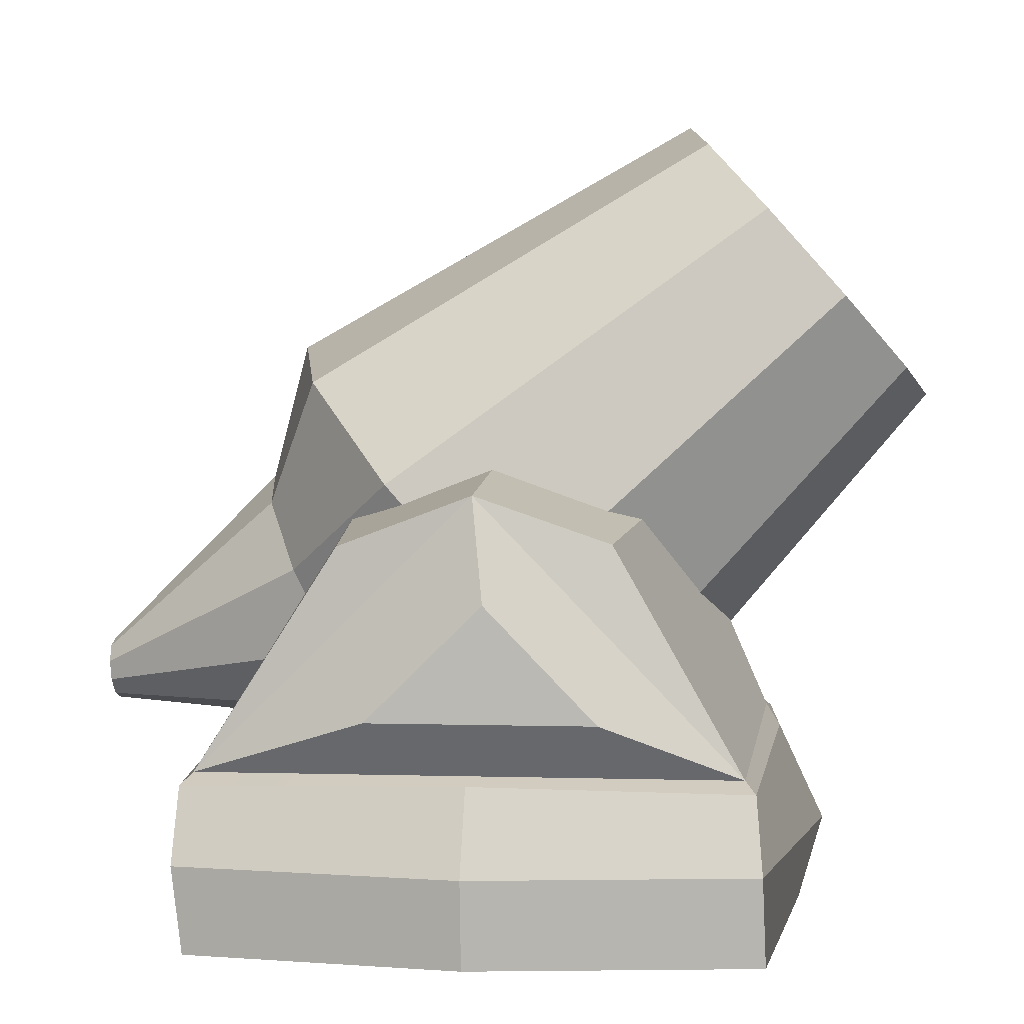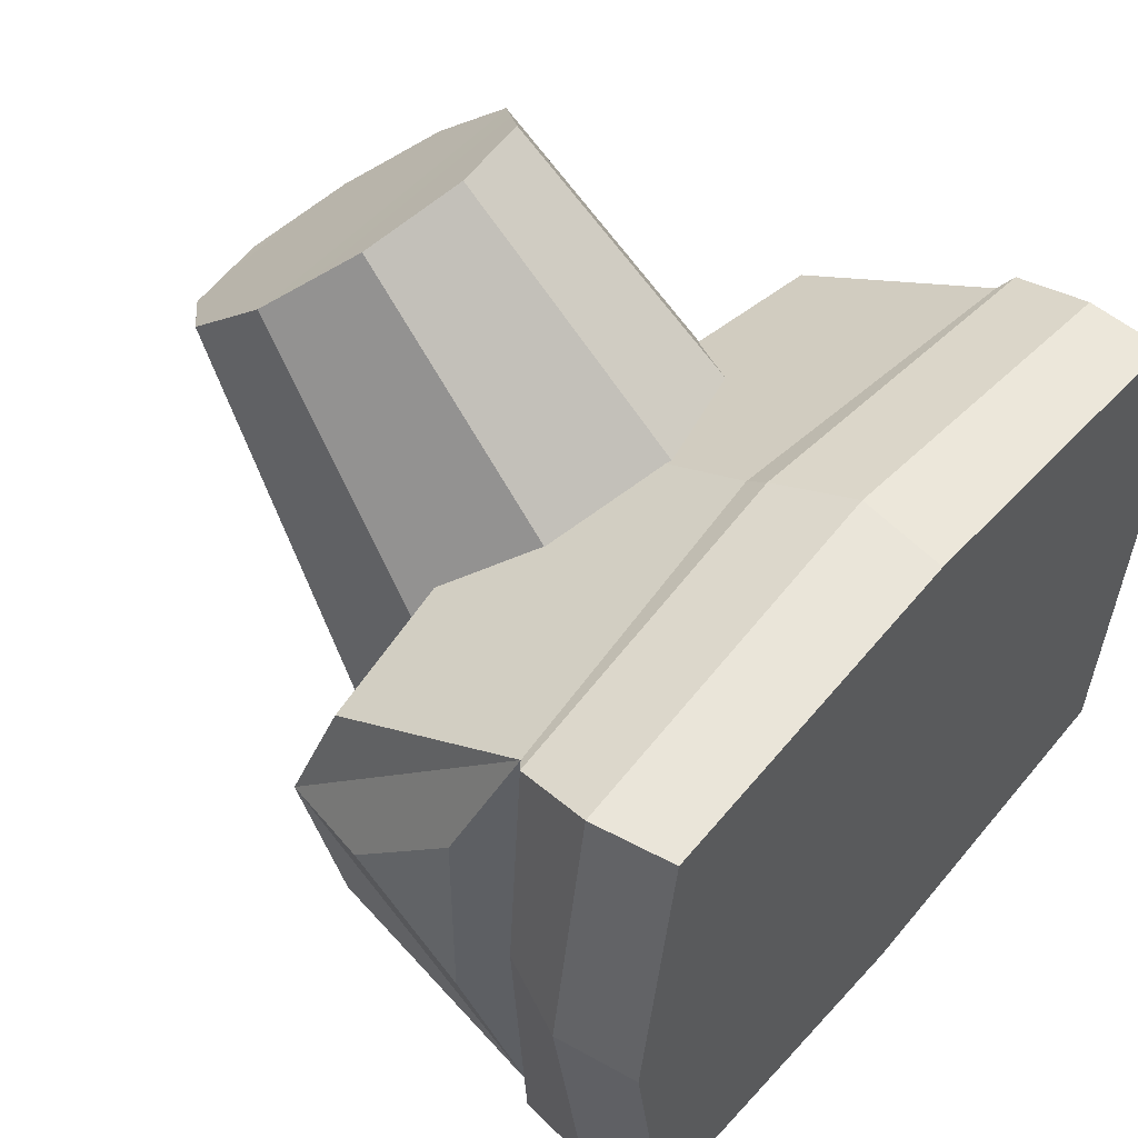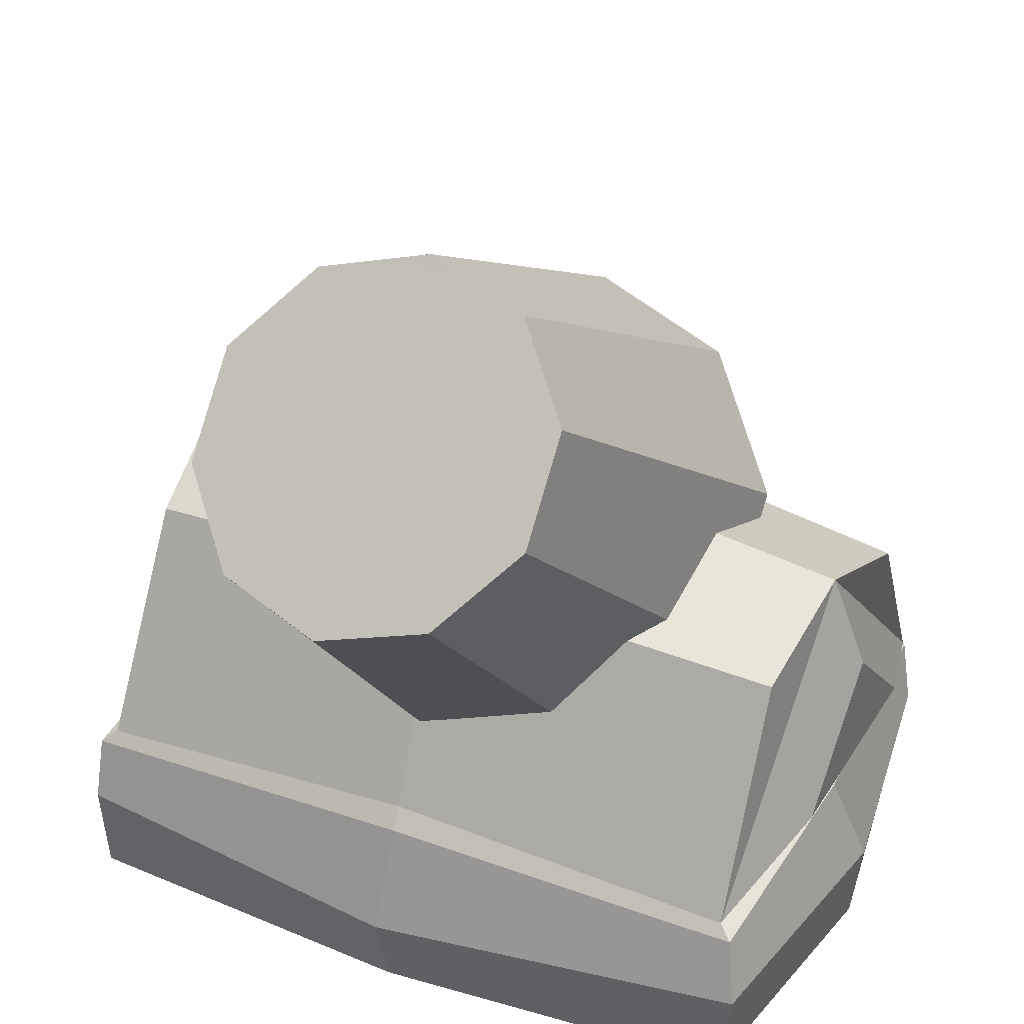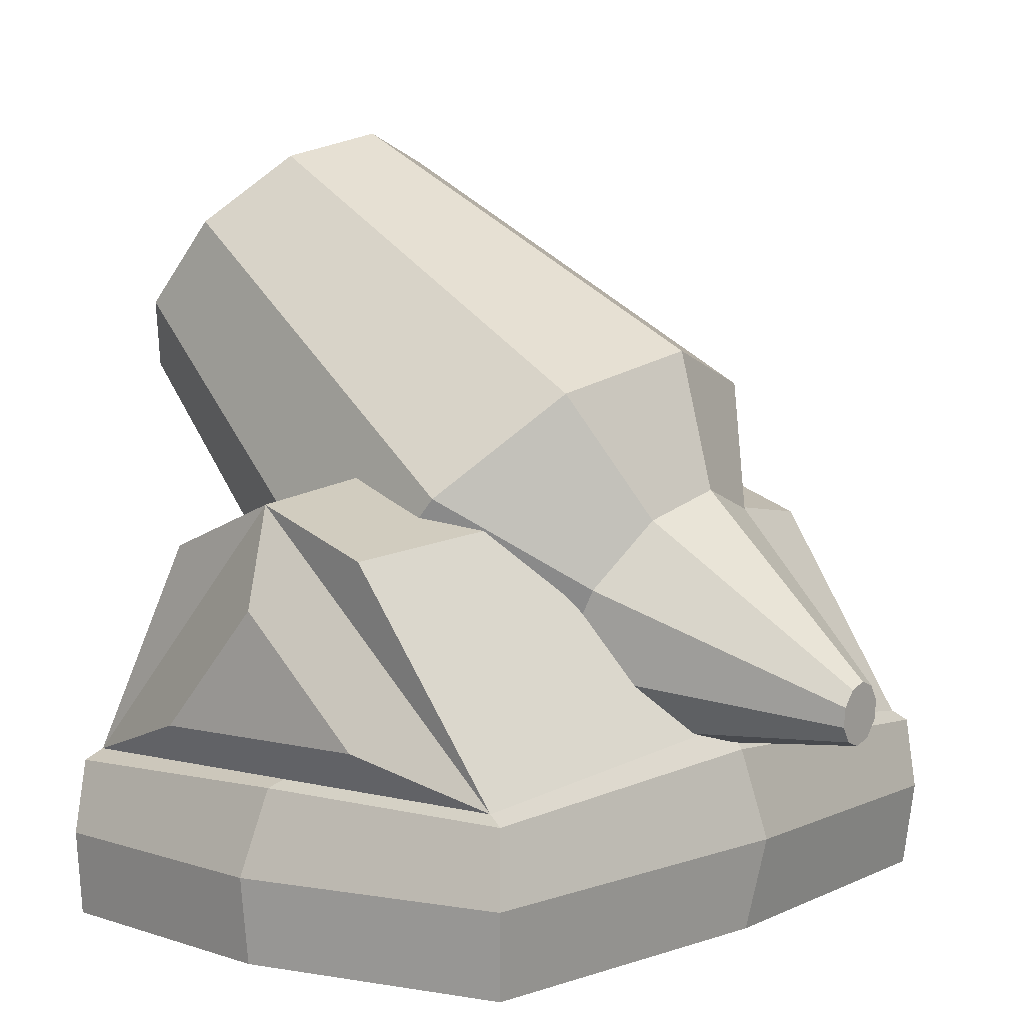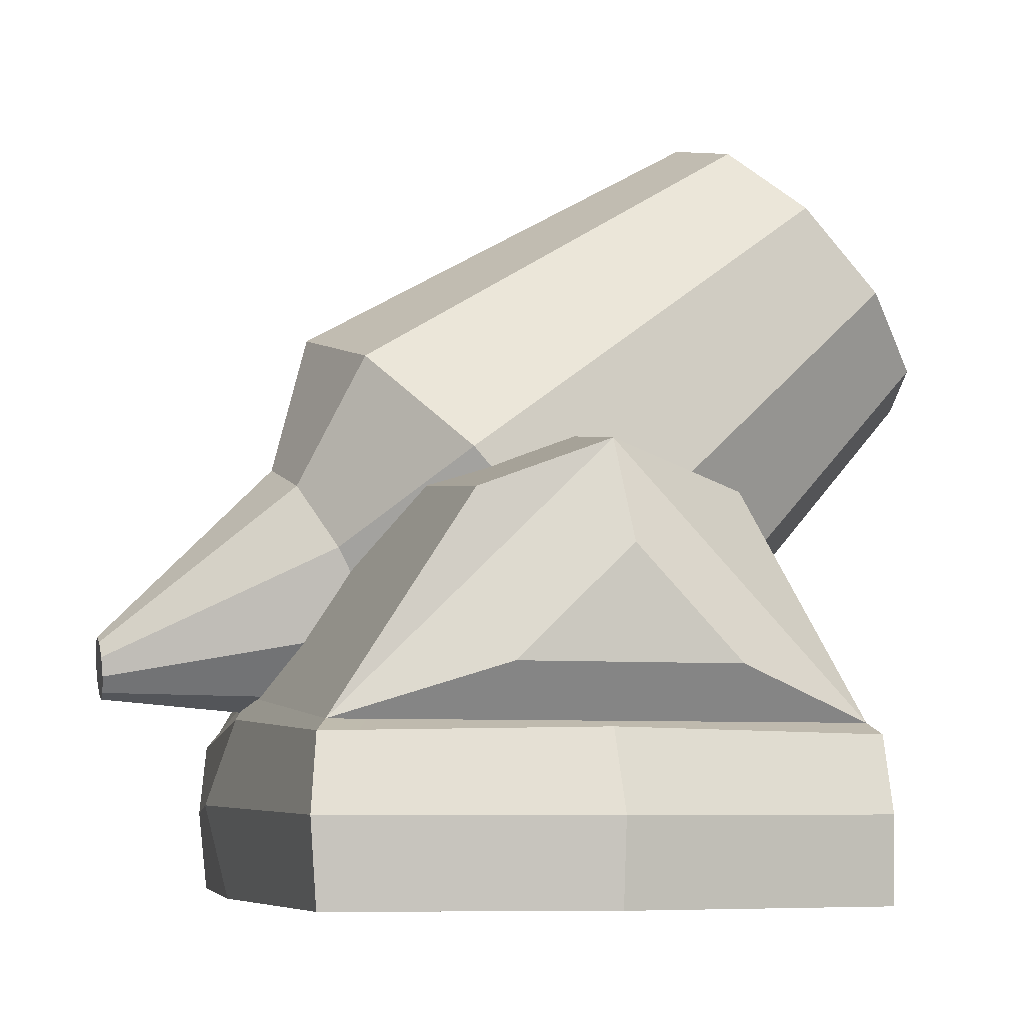
<metadata>
{"format":"obj","ext":"obj","renderer":"f3d","projection":"perspective","resolution":1024,"background":"white","views":[{"elev":2.4,"azim":-83.4,"up":"+Y"},{"elev":50.0,"azim":-51.2,"up":"+Z"},{"elev":34.1,"azim":25.5,"up":"+Y"},{"elev":5.2,"azim":128.0,"up":"+Y"},{"elev":-6.4,"azim":-104.2,"up":"+Y"}]}
</metadata>
<code>
g cannon_col
v 0.005633 -0.2468 0.1542
v -0.1559 -0.205 0.1171
v -0.1103 0.1656 0.4534
v 0.005633 0.1367 0.4791
v -0.1559 0.1494 -0.1969
v 0.005633 0.1912 -0.2339
v 0.005633 0.4404 0.2113
v -0.1103 0.411 0.2361
v -0.183 0.3352 0.3032
v -0.2596 0.03989 -0.09985
v -0.1559 0.1494 -0.1969
v -0.1103 0.411 0.2361
v -0.183 0.2414 0.3862
v -0.2596 -0.09548 0.02008
v -0.2596 0.03989 -0.09985
v -0.183 0.3352 0.3032
v -0.1103 0.1656 0.4534
v -0.1559 -0.205 0.1171
v -0.2596 -0.09548 0.02008
v -0.183 0.2414 0.3862
v 0.1216 0.1656 0.4534
v 0.1671 -0.205 0.1171
v 0.005633 -0.2468 0.1542
v 0.005633 0.1367 0.4791
v 0.005633 0.4404 0.2113
v 0.005633 0.1912 -0.2339
v 0.1671 0.1494 -0.1969
v 0.1216 0.411 0.2361
v 0.1671 0.1494 -0.1969
v 0.2708 0.03989 -0.09985
v 0.1943 0.3352 0.3032
v 0.1216 0.411 0.2361
v 0.2708 0.03989 -0.09985
v 0.2708 -0.09548 0.02008
v 0.1943 0.2414 0.3862
v 0.1943 0.3352 0.3032
v 0.2708 -0.09548 0.02008
v 0.1671 -0.205 0.1171
v 0.1216 0.1656 0.4534
v 0.1943 0.2414 0.3862
v 0.005633 -0.2484 -0.1263
v -0.0839 -0.2207 -0.1402
v -0.1559 -0.205 0.1171
v 0.005633 -0.2468 0.1542
v -0.0839 0.01348 -0.2588
v 0.005633 0.04112 -0.2728
v 0.005633 0.1912 -0.2339
v -0.1559 0.1494 -0.1969
v -0.1414 -0.05889 -0.2222
v -0.0839 0.01348 -0.2588
v -0.1559 0.1494 -0.1969
v -0.2596 0.03989 -0.09985
v -0.1414 -0.1483 -0.1769
v -0.1414 -0.05889 -0.2222
v -0.2596 0.03989 -0.09985
v -0.2596 -0.09548 0.02008
v -0.0839 -0.2207 -0.1402
v -0.1414 -0.1483 -0.1769
v -0.2596 -0.09548 0.02008
v -0.1559 -0.205 0.1171
v 0.09516 0.01348 -0.2588
v 0.1527 -0.05889 -0.2222
v 0.2708 0.03989 -0.09985
v 0.1671 0.1494 -0.1969
v 0.1527 -0.05889 -0.2222
v 0.1527 -0.1483 -0.1769
v 0.2708 -0.09548 0.02008
v 0.2708 0.03989 -0.09985
v 0.1527 -0.1483 -0.1769
v 0.09516 -0.2207 -0.1402
v 0.1671 -0.205 0.1171
v 0.2708 -0.09548 0.02008
v 0.09516 -0.2207 -0.1402
v 0.005633 -0.2484 -0.1263
v 0.005633 -0.2468 0.1542
v 0.1671 -0.205 0.1171
v 0.005633 0.04112 -0.2728
v 0.09516 0.01348 -0.2588
v 0.1671 0.1494 -0.1969
v 0.005633 0.1912 -0.2339
v 0.005633 -0.2199 -0.46
v -0.01346 -0.2133 -0.4606
v -0.0839 -0.2207 -0.1402
v 0.005633 -0.2484 -0.1263
v -0.0839 0.01348 -0.2588
v -0.01346 -0.1575 -0.4652
v 0.005633 -0.1509 -0.4658
v 0.005633 0.04112 -0.2728
v -0.1414 -0.05889 -0.2222
v -0.02573 -0.1748 -0.4638
v -0.01346 -0.1575 -0.4652
v -0.0839 0.01348 -0.2588
v -0.1414 -0.1483 -0.1769
v -0.02573 -0.1961 -0.462
v -0.02573 -0.1748 -0.4638
v -0.1414 -0.05889 -0.2222
v -0.0839 -0.2207 -0.1402
v -0.01346 -0.2133 -0.4606
v -0.02573 -0.1961 -0.462
v -0.1414 -0.1483 -0.1769
v 0.09516 0.01348 -0.2588
v 0.02473 -0.1575 -0.4652
v 0.03699 -0.1748 -0.4638
v 0.1527 -0.05889 -0.2222
v 0.1527 -0.05889 -0.2222
v 0.03699 -0.1748 -0.4638
v 0.03699 -0.1961 -0.462
v 0.1527 -0.1483 -0.1769
v 0.1527 -0.1483 -0.1769
v 0.03699 -0.1961 -0.462
v 0.02473 -0.2133 -0.4606
v 0.09516 -0.2207 -0.1402
v 0.09516 -0.2207 -0.1402
v 0.02473 -0.2133 -0.4606
v 0.005633 -0.2199 -0.46
v 0.005633 -0.2484 -0.1263
v 0.005633 0.04112 -0.2728
v 0.005633 -0.1509 -0.4658
v 0.02473 -0.1575 -0.4652
v 0.09516 0.01348 -0.2588
v 0.1216 0.1656 0.4534
v 0.005633 0.1367 0.4791
v -0.1103 0.1656 0.4534
v 0.1943 0.2414 0.3862
v -0.183 0.2414 0.3862
v -0.183 0.3352 0.3032
v 0.1943 0.3352 0.3032
v 0.1216 0.411 0.2361
v -0.1103 0.411 0.2361
v 0.005633 0.4404 0.2113
v 0.02473 -0.1575 -0.4652
v 0.005633 -0.1509 -0.4658
v -0.01346 -0.1575 -0.4652
v 0.03699 -0.1748 -0.4638
v -0.02573 -0.1748 -0.4638
v 0.03699 -0.1961 -0.462
v -0.02573 -0.1961 -0.462
v -0.01346 -0.2133 -0.4606
v 0.02473 -0.2133 -0.4606
v 0.005633 -0.2199 -0.46
v 0.3815 -0.2519 0.2866
v 0.3798 -0.01697 0.1639
v 0.3962 0.03611 0.0214
v -0.3841 -0.2519 -0.2785
v -0.3898 -0.01872 -0.1283
v -0.3986 0.03381 0.01195
v 0.3962 0.03611 0.0214
v 0.4125 -0.01294 -0.1205
v 0.3981 -0.2519 -0.2785
v -0.3986 0.03381 0.01195
v -0.3798 -0.01578 0.1522
v -0.3841 -0.2519 0.2866
v -0.3979 -0.4387 0.3081
v -0.4094 -0.3456 0.3051
v -0.001271 -0.3461 0.3643
v -0.001271 -0.4387 0.3377
v -0.3986 0.03381 0.01195
v -0.3898 -0.01872 -0.1283
v 0.0114 0.02836 -0.1593
v -0.001366 0.09083 0.01675
v -0.4094 -0.3456 -0.2971
v -0.3979 -0.4387 -0.2886
v -0.001271 -0.4387 -0.3181
v -0.001271 -0.3361 -0.3443
v -0.4453 -0.4387 0.006905
v -0.3979 -0.4387 0.3081
v -0.001271 -0.4387 0.3377
v -0.001271 -0.4387 0.009779
v -0.3979 -0.4387 -0.2886
v -0.001271 -0.4387 0.009779
v -0.001271 -0.4387 -0.3181
v 0.4428 -0.4387 0.006905
v -0.001271 -0.4387 -0.3181
v 0.3954 -0.4387 -0.2886
v -0.001271 -0.4387 0.3377
v 0.3954 -0.4387 0.3081
v 0.3954 -0.4387 0.3081
v 0.4068 -0.3456 0.3051
v 0.4542 -0.3458 0.006905
v 0.4428 -0.4387 0.006905
v -0.4568 -0.3458 0.006905
v -0.4094 -0.3456 0.3051
v -0.3979 -0.4387 0.3081
v -0.4453 -0.4387 0.006905
v -0.3997 -0.264 0.2981
v -0.3841 -0.2519 0.2866
v -0.00146 -0.2172 0.3003
v -0.001271 -0.2411 0.3154
v 0.3971 -0.264 0.2981
v 0.3815 -0.2519 0.2866
v 0.3898 -0.2519 0.004031
v 0.4113 -0.2584 0.006905
v 0.007065 -0.2152 -0.295
v -0.3841 -0.2519 -0.2785
v -0.3997 -0.264 -0.2901
v -0.001271 -0.2411 -0.3113
v -0.3841 -0.2519 0.004031
v -0.3841 -0.2519 0.2866
v -0.3997 -0.264 0.2981
v -0.4139 -0.2584 0.006905
v -0.3997 -0.264 -0.2901
v -0.3841 -0.2519 -0.2785
v -0.3841 -0.2519 0.2866
v -0.3798 -0.01578 0.1522
v -0.000321 0.02577 0.1943
v -0.00146 -0.2172 0.3003
v 0.0114 0.02836 -0.1593
v -0.3898 -0.01872 -0.1283
v -0.3841 -0.2519 -0.2785
v 0.007065 -0.2152 -0.295
v 0.4265 -0.2041 0.1348
v 0.4333 -0.07089 0.01207
v 0.4341 -0.2041 -0.1267
v 0.4303 -0.2041 0.004031
v -0.423 -0.1946 -0.09597
v -0.4291 -0.07464 0.026
v -0.423 -0.1946 0.1413
v -0.423 -0.1946 0.02268
v -0.3798 -0.01578 0.1522
v -0.3986 0.03381 0.01195
v -0.001366 0.09083 0.01675
v -0.000321 0.02577 0.1943
v 0.3815 -0.2519 0.2866
v 0.4265 -0.2041 0.1348
v 0.4303 -0.2041 0.004031
v 0.3898 -0.2519 0.004031
v 0.3981 -0.2519 -0.2785
v 0.4341 -0.2041 -0.1267
v 0.3981 -0.2519 -0.2785
v 0.4341 -0.2041 -0.1267
v 0.4333 -0.07089 0.01207
v 0.3962 0.03611 0.0214
v 0.3962 0.03611 0.0214
v 0.4333 -0.07089 0.01207
v 0.4265 -0.2041 0.1348
v 0.3815 -0.2519 0.2866
v -0.423 -0.1946 0.02268
v -0.423 -0.1946 0.1413
v -0.3841 -0.2519 0.2866
v -0.3841 -0.2519 0.004031
v -0.3841 -0.2519 -0.2785
v -0.423 -0.1946 -0.09597
v -0.3841 -0.2519 0.2866
v -0.423 -0.1946 0.1413
v -0.4291 -0.07464 0.026
v -0.3986 0.03381 0.01195
v -0.3986 0.03381 0.01195
v -0.4291 -0.07464 0.026
v -0.423 -0.1946 -0.09597
v -0.3841 -0.2519 -0.2785
v -0.4139 -0.2584 0.006905
v -0.3997 -0.264 0.2981
v -0.4094 -0.3456 0.3051
v -0.4568 -0.3458 0.006905
v -0.3997 -0.264 -0.2901
v -0.4094 -0.3456 -0.2971
v -0.001271 -0.3361 -0.3443
v -0.001271 -0.2411 -0.3113
v 0.4068 -0.3456 0.3051
v 0.3971 -0.264 0.2981
v 0.4113 -0.2584 0.006905
v 0.4542 -0.3458 0.006905
v -0.4094 -0.3456 0.3051
v -0.3997 -0.264 0.2981
v -0.001271 -0.2411 0.3154
v -0.001271 -0.3461 0.3643
v -0.001271 -0.3461 0.3643
v 0.4068 -0.3456 0.3051
v 0.3954 -0.4387 0.3081
v -0.001271 -0.4387 0.3377
v -0.001271 -0.2411 0.3154
v 0.3971 -0.264 0.2981
v 0.4068 -0.3456 0.3051
v -0.001271 -0.3461 0.3643
v -0.00146 -0.2172 0.3003
v 0.3815 -0.2519 0.2866
v 0.3971 -0.264 0.2981
v -0.001271 -0.2411 0.3154
v -0.000321 0.02577 0.1943
v 0.3798 -0.01697 0.1639
v 0.3815 -0.2519 0.2866
v -0.00146 -0.2172 0.3003
v -0.001366 0.09083 0.01675
v 0.3962 0.03611 0.0214
v 0.3798 -0.01697 0.1639
v -0.000321 0.02577 0.1943
v 0.0114 0.02836 -0.1593
v 0.4125 -0.01294 -0.1205
v 0.3962 0.03611 0.0214
v -0.001366 0.09083 0.01675
v 0.3981 -0.2519 -0.2785
v 0.4125 -0.01294 -0.1205
v 0.0114 0.02836 -0.1593
v 0.007065 -0.2152 -0.295
v 0.3971 -0.264 -0.2901
v 0.3981 -0.2519 -0.2785
v 0.007065 -0.2152 -0.295
v -0.001271 -0.2411 -0.3113
v -0.001271 -0.3361 -0.3443
v 0.4068 -0.3456 -0.2971
v 0.3971 -0.264 -0.2901
v -0.001271 -0.2411 -0.3113
v -0.001271 -0.4387 -0.3181
v 0.3954 -0.4387 -0.2886
v 0.4068 -0.3456 -0.2971
v -0.001271 -0.3361 -0.3443
v -0.4094 -0.3456 -0.2971
v -0.3997 -0.264 -0.2901
v -0.4139 -0.2584 0.006905
v -0.4568 -0.3458 0.006905
v -0.3979 -0.4387 -0.2886
v -0.4094 -0.3456 -0.2971
v -0.4568 -0.3458 0.006905
v -0.4453 -0.4387 0.006905
v 0.4542 -0.3458 0.006905
v 0.4068 -0.3456 -0.2971
v 0.3954 -0.4387 -0.2886
v 0.4428 -0.4387 0.006905
v 0.4113 -0.2584 0.006905
v 0.3971 -0.264 -0.2901
v 0.4068 -0.3456 -0.2971
v 0.4542 -0.3458 0.006905
v 0.3898 -0.2519 0.004031
v 0.3981 -0.2519 -0.2785
v 0.3971 -0.264 -0.2901
v 0.4113 -0.2584 0.006905
g cannon_col_0
f 3 2 1
f 4 3 1
f 7 6 5
f 8 7 5
f 11 10 9
f 12 11 9
f 15 14 13
f 16 15 13
f 19 18 17
f 20 19 17
f 23 22 21
f 24 23 21
f 27 26 25
f 28 27 25
f 31 30 29
f 32 31 29
f 35 34 33
f 36 35 33
f 39 38 37
f 40 39 37
f 43 42 41
f 44 43 41
f 47 46 45
f 48 47 45
f 51 50 49
f 52 51 49
f 55 54 53
f 56 55 53
f 59 58 57
f 60 59 57
f 63 62 61
f 64 63 61
f 67 66 65
f 68 67 65
f 71 70 69
f 72 71 69
f 75 74 73
f 76 75 73
f 79 78 77
f 80 79 77
f 83 82 81
f 84 83 81
f 87 86 85
f 88 87 85
f 91 90 89
f 92 91 89
f 95 94 93
f 96 95 93
f 99 98 97
f 100 99 97
f 103 102 101
f 104 103 101
f 107 106 105
f 108 107 105
f 111 110 109
f 112 111 109
f 115 114 113
f 116 115 113
f 119 118 117
f 120 119 117
f 123 122 121
f 123 121 124
f 125 123 124
f 125 124 126
f 124 127 126
f 127 128 126
f 128 129 126
f 128 130 129
f 133 132 131
f 133 131 134
f 135 133 134
f 135 134 136
f 137 135 136
f 137 136 138
f 136 139 138
f 139 140 138
g cannon_col_1
f 143 142 141
f 146 145 144
f 149 148 147
f 152 151 150
f 155 154 153
f 156 155 153
f 159 158 157
f 160 159 157
f 163 162 161
f 164 163 161
f 167 166 165
f 168 167 165
f 170 165 169
f 171 170 169
f 168 173 172
f 173 174 172
f 170 172 175
f 172 176 175
f 179 178 177
f 180 179 177
f 183 182 181
f 184 183 181
f 187 186 185
f 188 187 185
f 191 190 189
f 192 191 189
f 195 194 193
f 196 195 193
f 199 198 197
f 200 199 197
f 200 197 201
f 197 202 201
f 205 204 203
f 206 205 203
f 209 208 207
f 210 209 207
f 213 212 211
f 214 213 211
f 217 216 215
f 218 217 215
f 221 220 219
f 222 221 219
f 225 224 223
f 226 225 223
f 226 227 225
f 227 228 225
f 231 230 229
f 232 231 229
f 235 234 233
f 236 235 233
f 239 238 237
f 240 239 237
f 240 237 241
f 237 242 241
f 245 244 243
f 246 245 243
f 249 248 247
f 250 249 247
f 253 252 251
f 254 253 251
f 257 256 255
f 258 257 255
f 261 260 259
f 262 261 259
f 265 264 263
f 266 265 263
f 269 268 267
f 270 269 267
f 273 272 271
f 274 273 271
f 277 276 275
f 278 277 275
f 281 280 279
f 282 281 279
f 285 284 283
f 286 285 283
f 289 288 287
f 290 289 287
f 293 292 291
f 294 293 291
f 297 296 295
f 298 297 295
f 301 300 299
f 302 301 299
f 305 304 303
f 306 305 303
f 309 308 307
f 310 309 307
f 313 312 311
f 314 313 311
f 317 316 315
f 318 317 315
f 321 320 319
f 322 321 319
f 325 324 323
f 326 325 323

</code>
